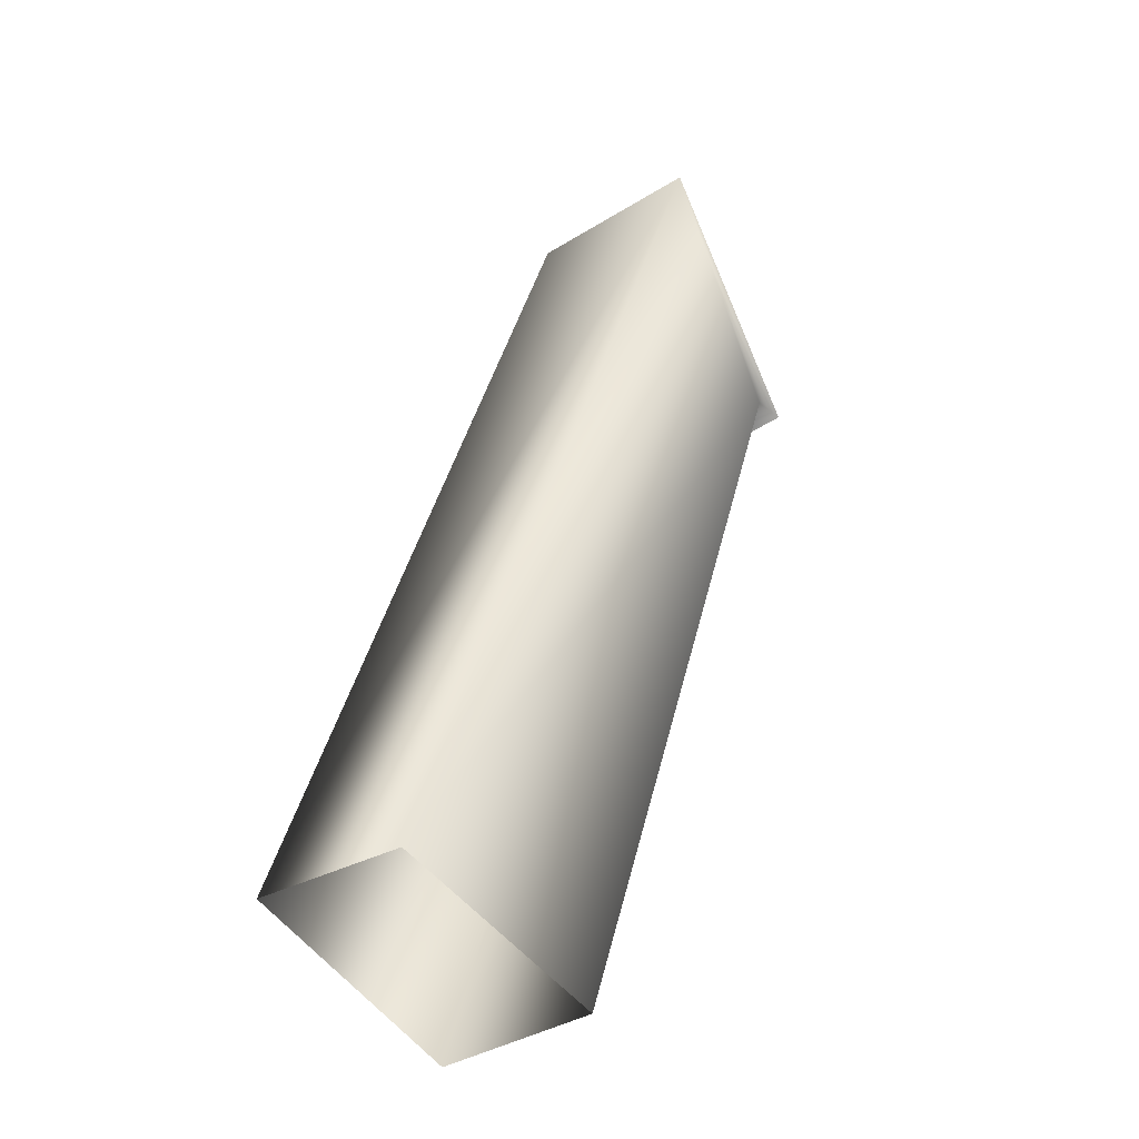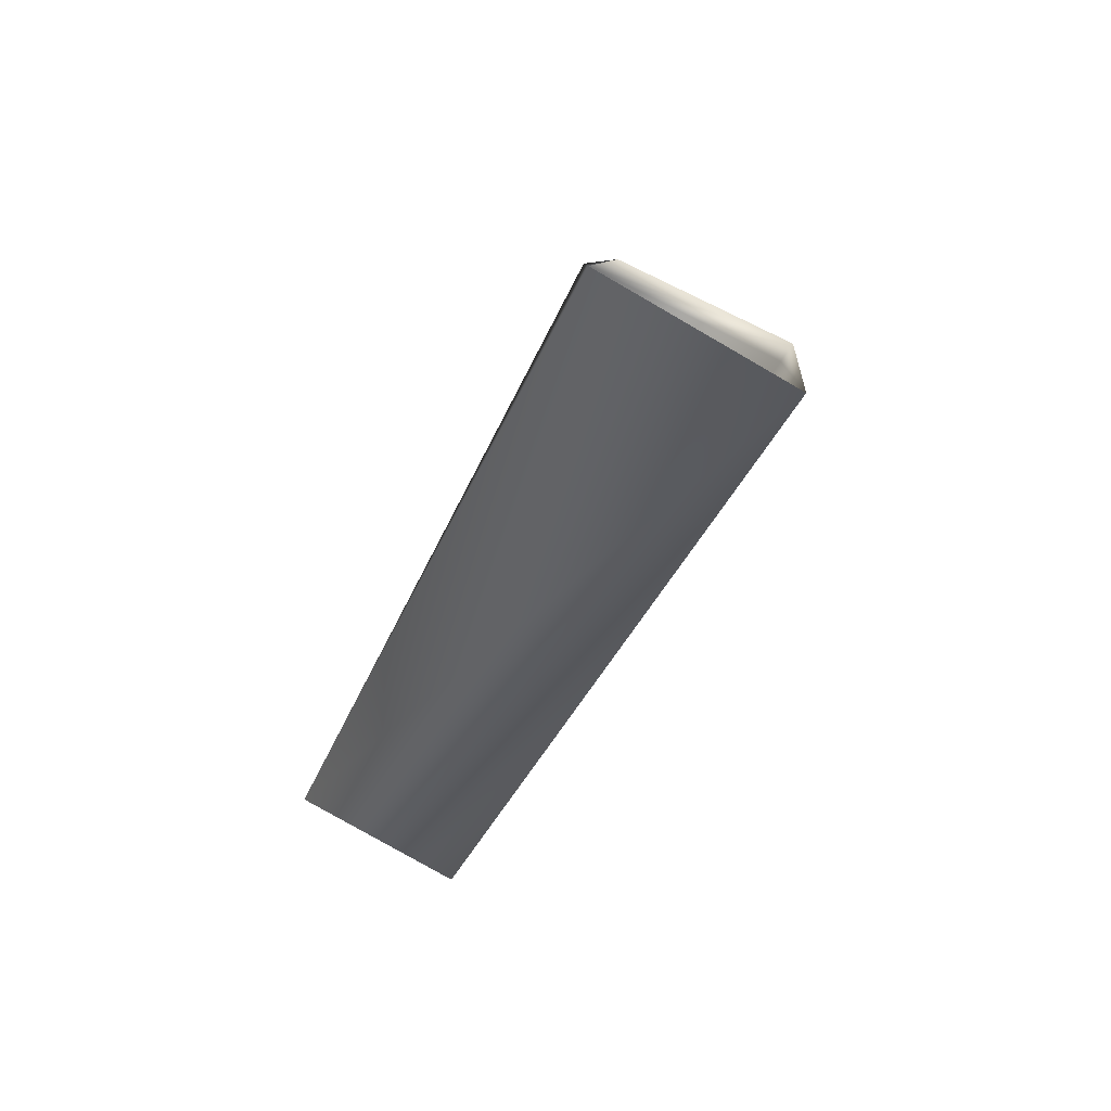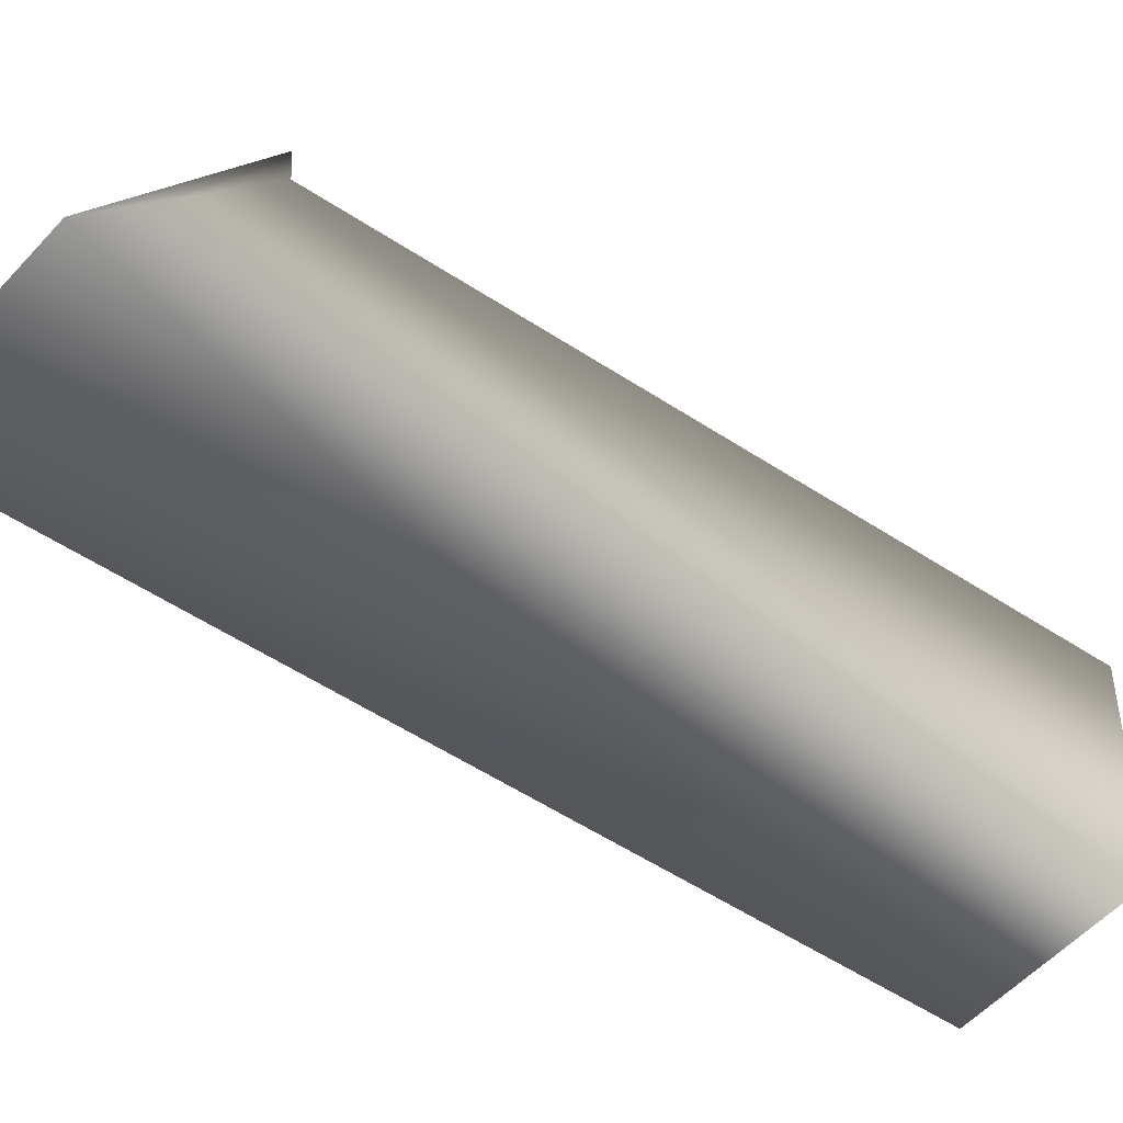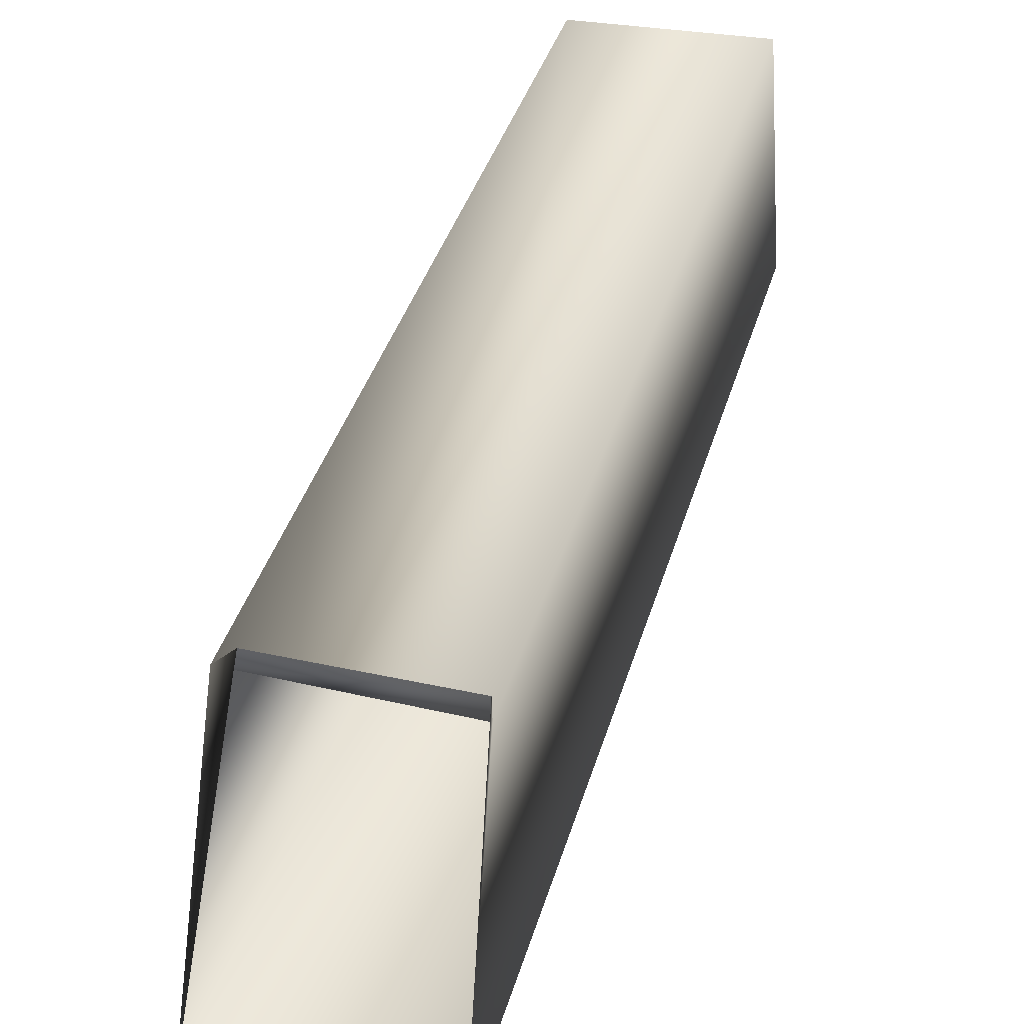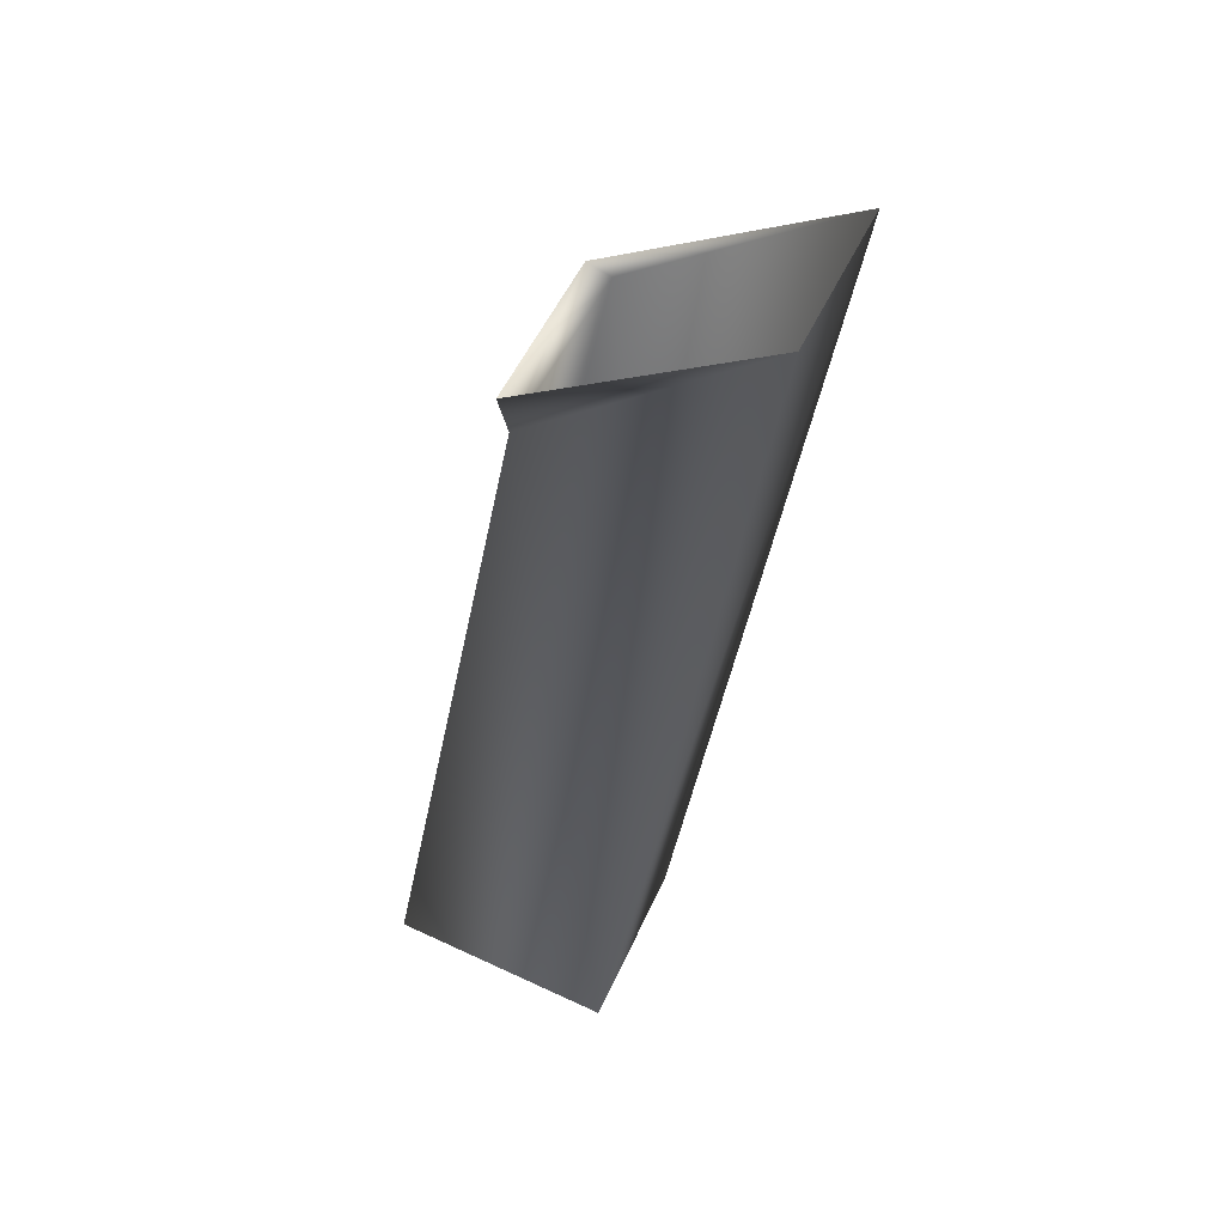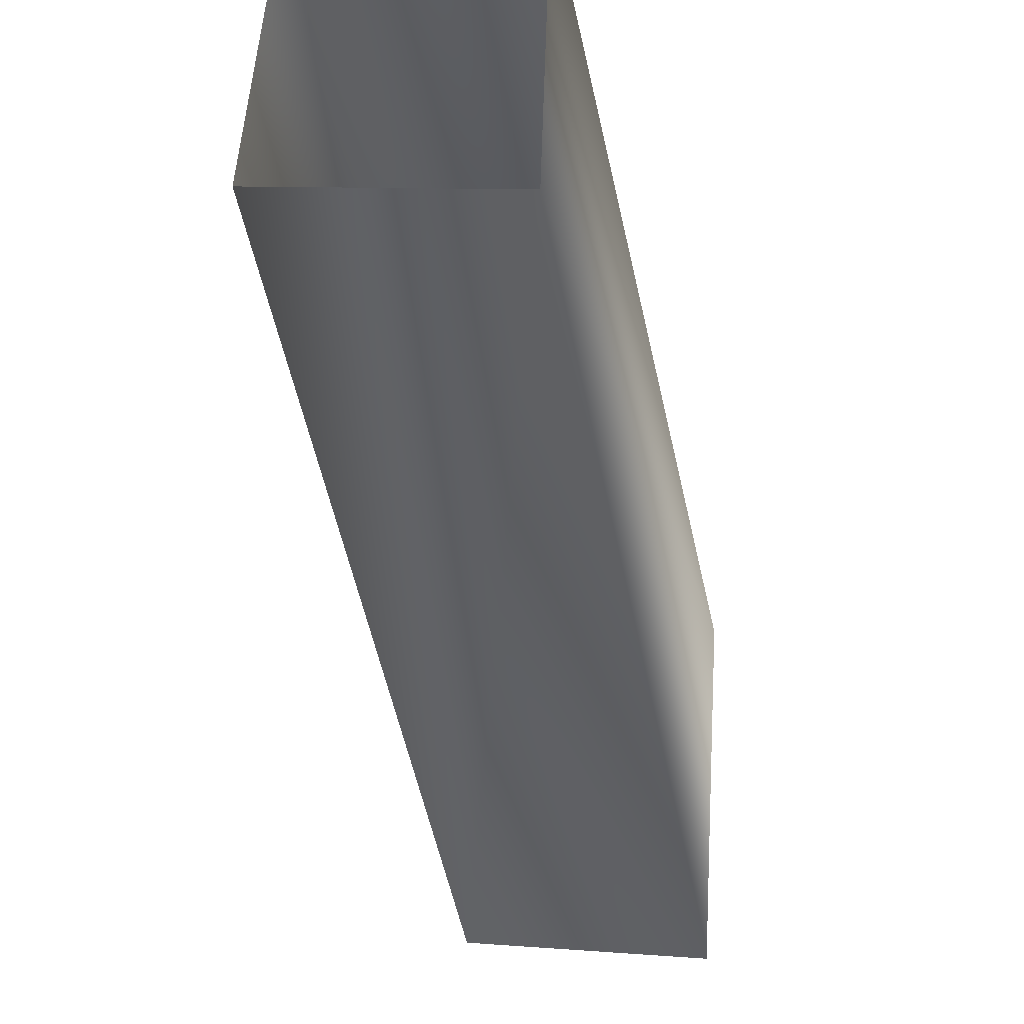
<metadata>
{"format":"obj","ext":"obj","renderer":"f3d","projection":"perspective","resolution":1024,"background":"white","views":[{"elev":-59.0,"azim":-130.1,"up":"+Y"},{"elev":45.6,"azim":-151.6,"up":"+Y"},{"elev":-42.1,"azim":-107.9,"up":"+Z"},{"elev":46.2,"azim":-141.4,"up":"+Z"},{"elev":68.0,"azim":123.0,"up":"+Y"},{"elev":-40.9,"azim":30.4,"up":"+Z"}]}
</metadata>
<code>
o LeftLeg_Legs.002
v -0.1565 -0.05242 0.1551
v 0.5908 -1.145 0.1022
v 0.1658 0.05015 0.1093
v 0.3063 -1.237 0.1482
v -0.1569 -0.0504 0.2008
v 0.13 0.04068 0.1551
v 0.5464 -1.096 -0.2728
v -0.3166 0.1937 -0.1608
v -0.007919 0.3303 -0.2116
v 0.2584 -1.219 -0.2254
f 1 2 3
f 1 4 2
f 3 5 1
f 3 6 5
f 3 2 7
f 7 8 9
f 7 10 8
f 10 1 8
f 10 4 1
f 3 7 9
f 1 5 8
f 9 6 3

</code>
